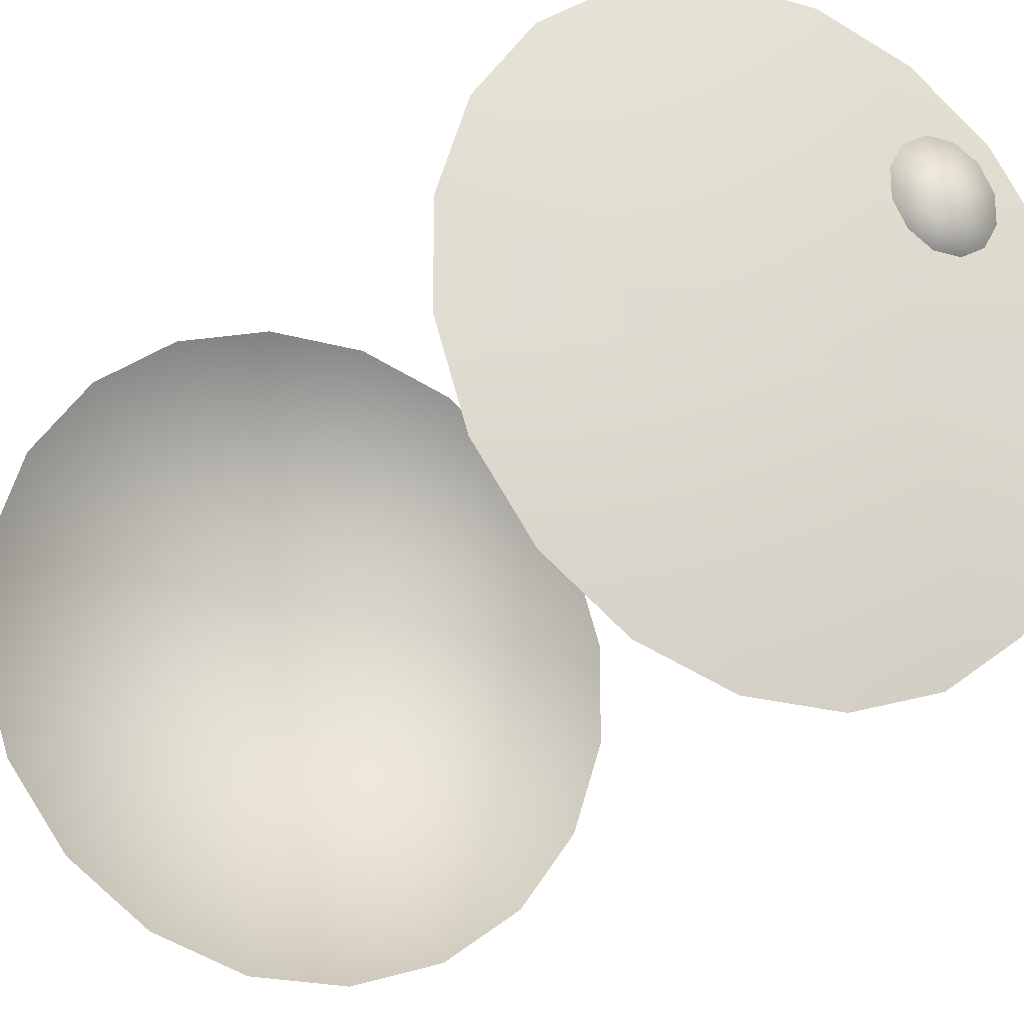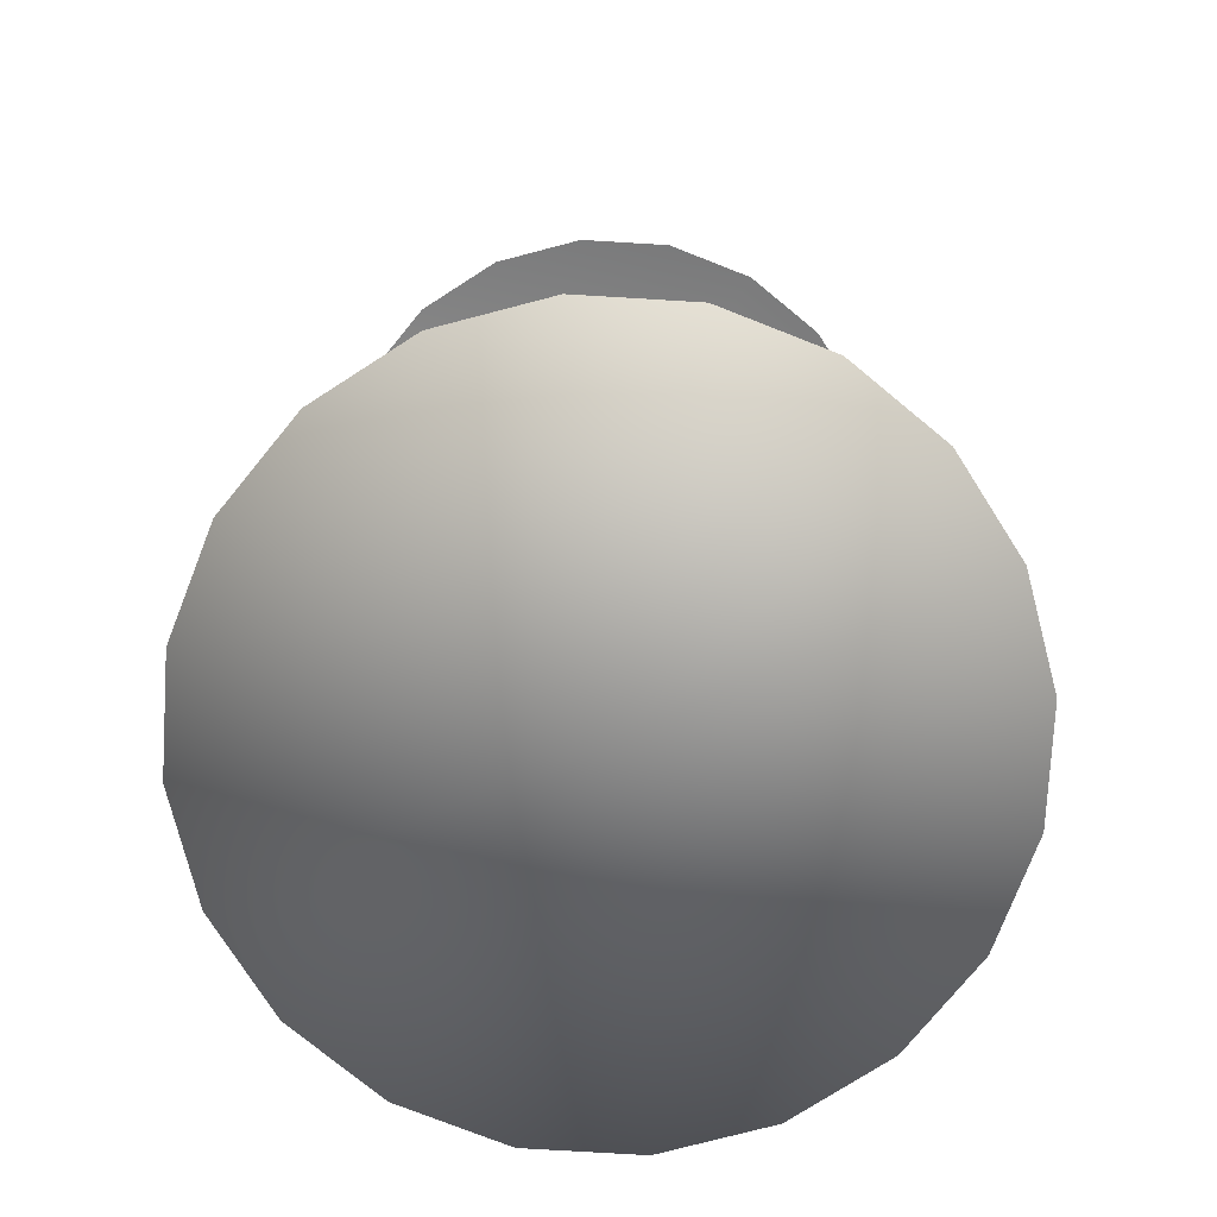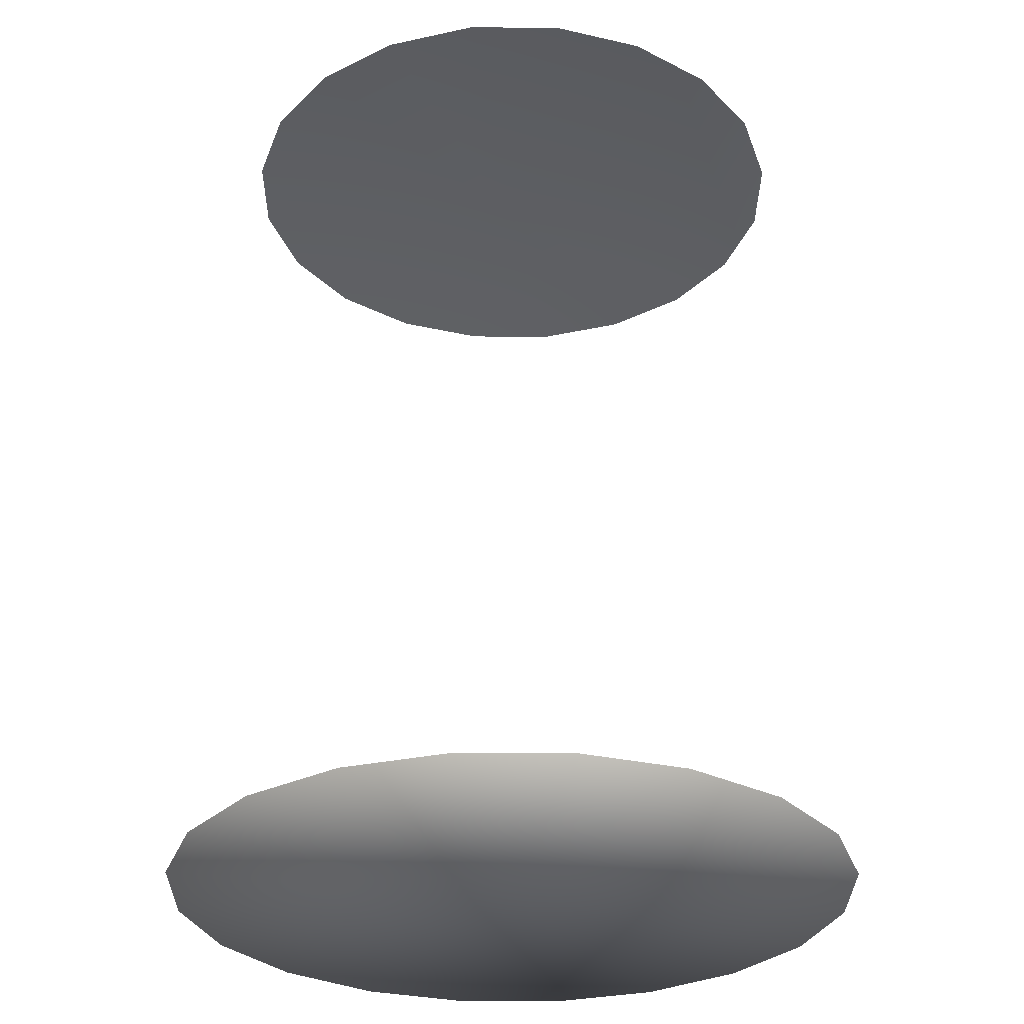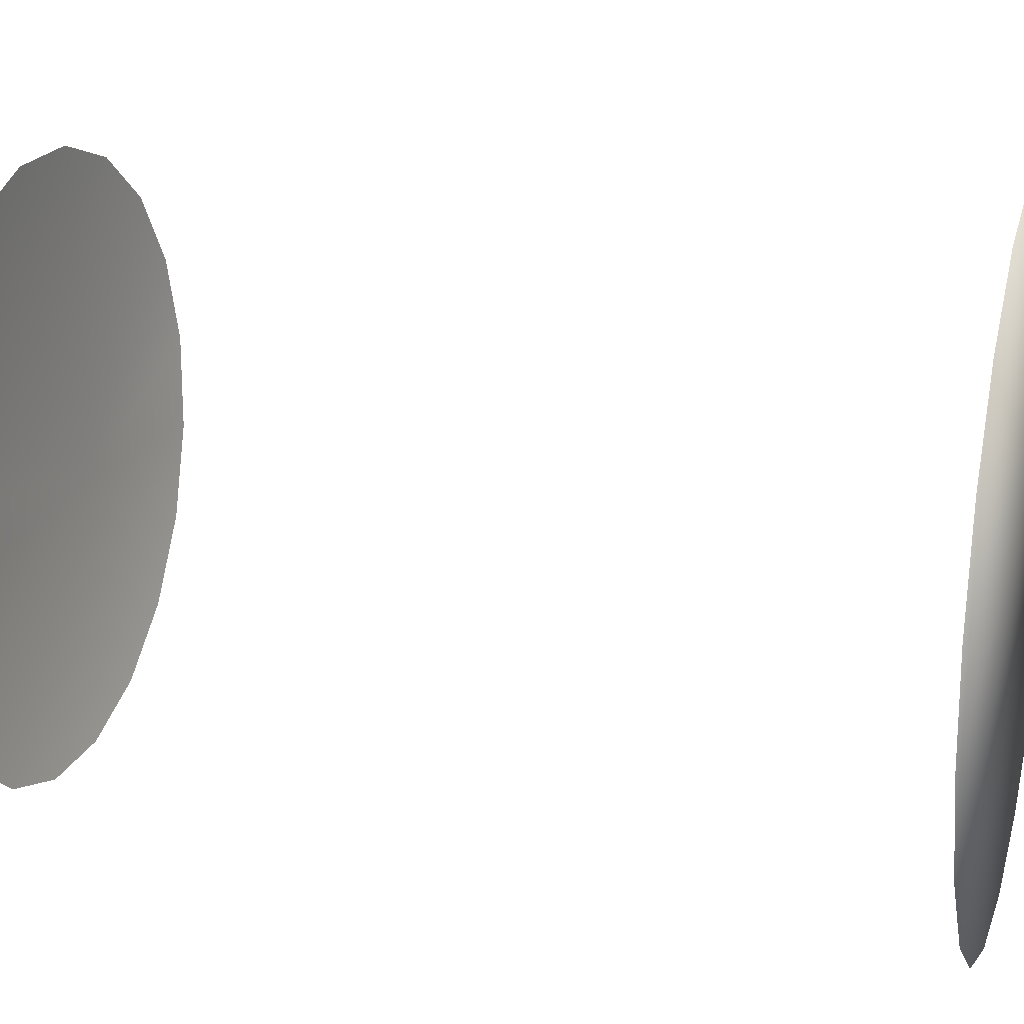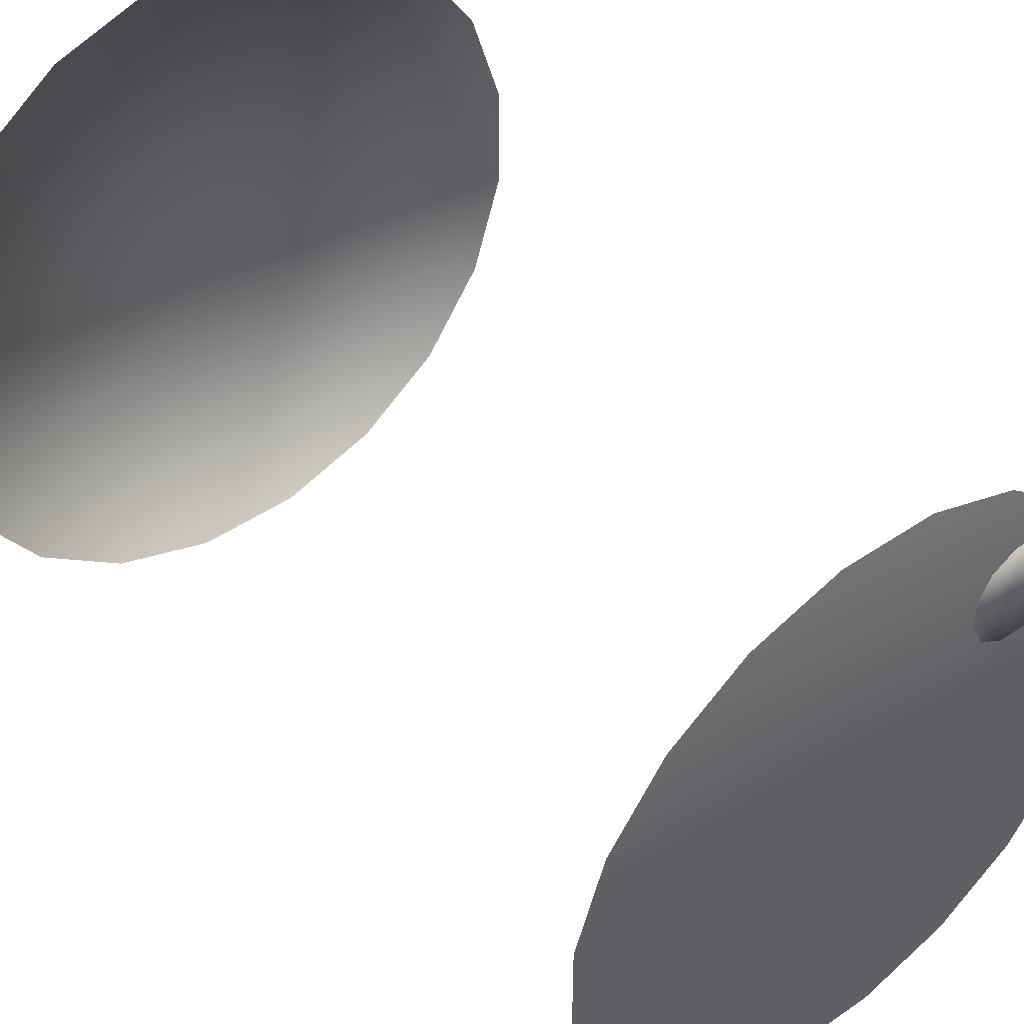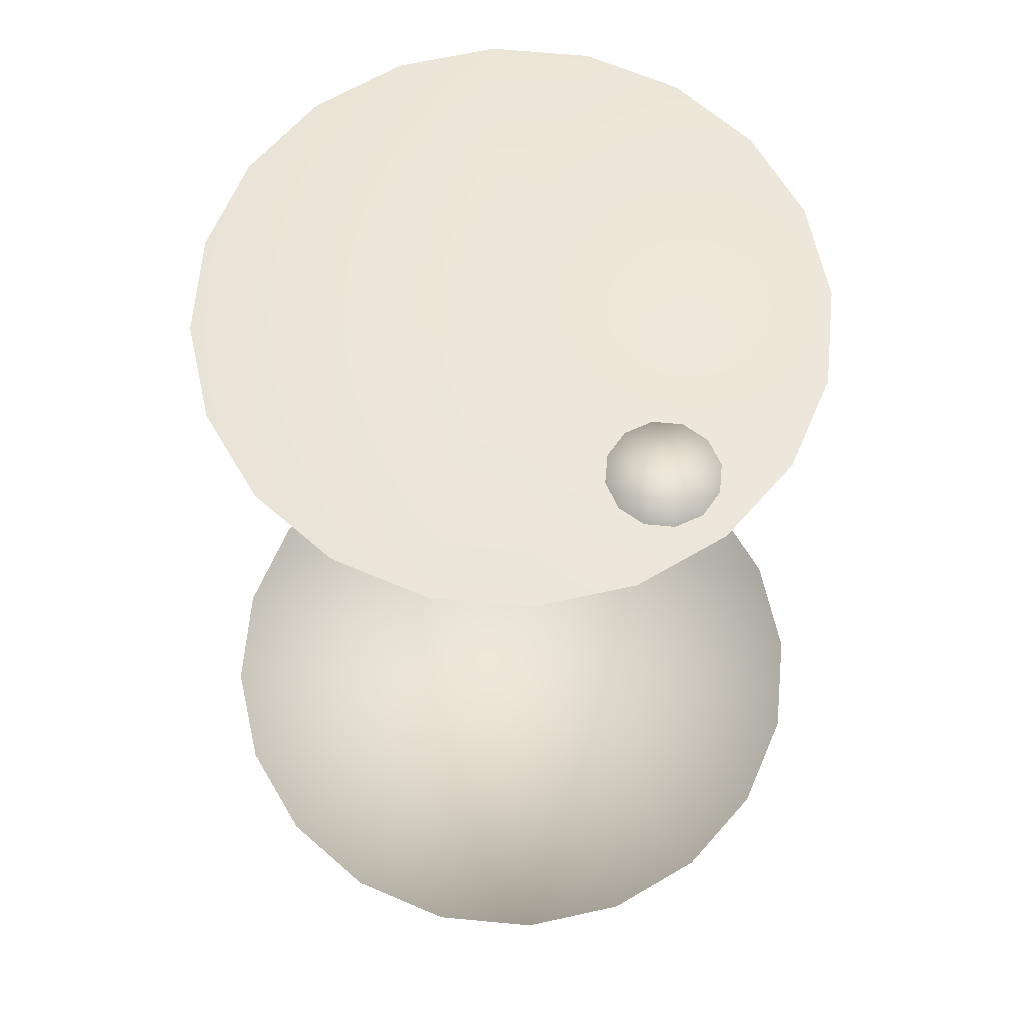
<metadata>
{"format":"obj","ext":"obj","renderer":"f3d","projection":"perspective","resolution":1024,"background":"white","views":[{"elev":-20.7,"azim":152.1,"up":"+Z"},{"elev":-76.7,"azim":50.6,"up":"+Y"},{"elev":-30.2,"azim":-54.4,"up":"+Y"},{"elev":19.1,"azim":-73.8,"up":"+Z"},{"elev":43.7,"azim":141.0,"up":"+Z"},{"elev":64.7,"azim":-84.6,"up":"+Y"}]}
</metadata>
<code>
v 0.06256 -1.083e-05 -0.3952
v -2.417e-05 -1.419e-05 -4.623e-05
v 0.1816 -6.257e-06 -0.3564
v -0.06261 -1.755e-05 -0.3952
v 0.2828 -1.806e-05 -0.2829
v -0.1816 -3.961e-06 -0.3564
v 0.3564 -1.718e-05 -0.1817
v -0.2828 -9.059e-06 -0.2829
v 0.395 -1.544e-05 -0.06261
v -0.3564 -6.138e-06 -0.1817
v 0.395 -1.544e-05 0.06251
v -0.3951 -1.294e-05 -0.06261
v 0.3564 -1.718e-05 0.1816
v -0.3951 -1.294e-05 0.06251
v 0.2828 -1.806e-05 0.2828
v -0.3564 -6.138e-06 0.1816
v 0.1816 -6.257e-06 0.3564
v -0.2828 -9.059e-06 0.2828
v 0.06256 -1.083e-05 0.395
v -0.1816 -3.961e-06 0.3564
v -0.06261 -1.755e-05 0.395
v 0.157 1.019 -0.3082
v -4.517e-05 0.9788 -4.623e-05
v 0.05409 1.019 -0.3416
v 0.2445 1.019 -0.2446
v -0.05416 1.019 -0.3416
v 0.3081 1.019 -0.157
v -0.1571 1.019 -0.3082
v 0.3416 1.019 -0.05414
v -0.2446 1.019 -0.2446
v 0.3416 1.019 0.05405
v -0.3082 1.019 -0.157
v 0.3081 1.019 0.1569
v -0.3416 1.019 -0.05414
v 0.2445 1.019 0.2445
v -0.3416 1.019 0.05405
v 0.157 1.019 0.3081
v -0.3082 1.019 0.1569
v 0.05409 1.019 0.3415
v -0.2446 1.019 0.2445
v -0.05416 1.019 0.3415
v -0.1571 1.019 0.3081
v -0.1668 1.025 0.1156
v -0.1828 1.025 0.175
v -0.1987 1.025 0.1156
v -0.1393 1.025 0.1315
v -0.2264 1.025 0.1315
v -0.1233 1.025 0.1591
v -0.2423 1.025 0.1591
v -0.1233 1.025 0.191
v -0.2423 1.025 0.191
v -0.1393 1.025 0.2186
v -0.2264 1.025 0.2186
v -0.1668 1.025 0.2345
v -0.1987 1.025 0.2345
g Barrel_Met5_01_27595_34
f 1 3 2
f 4 1 2
f 3 5 2
f 6 4 2
f 5 7 2
f 8 6 2
f 7 9 2
f 10 8 2
f 9 11 2
f 12 10 2
f 11 13 2
f 14 12 2
f 13 15 2
f 16 14 2
f 15 17 2
f 18 16 2
f 17 19 2
f 20 18 2
f 19 21 2
f 21 20 2
f 22 24 23
f 25 22 23
f 24 26 23
f 27 25 23
f 26 28 23
f 29 27 23
f 28 30 23
f 31 29 23
f 30 32 23
f 33 31 23
f 32 34 23
f 35 33 23
f 34 36 23
f 37 35 23
f 36 38 23
f 39 37 23
f 38 40 23
f 41 39 23
f 40 42 23
f 42 41 23
f 43 45 44
f 46 43 44
f 45 47 44
f 48 46 44
f 47 49 44
f 50 48 44
f 49 51 44
f 52 50 44
f 51 53 44
f 54 52 44
f 53 55 44
f 55 54 44

</code>
